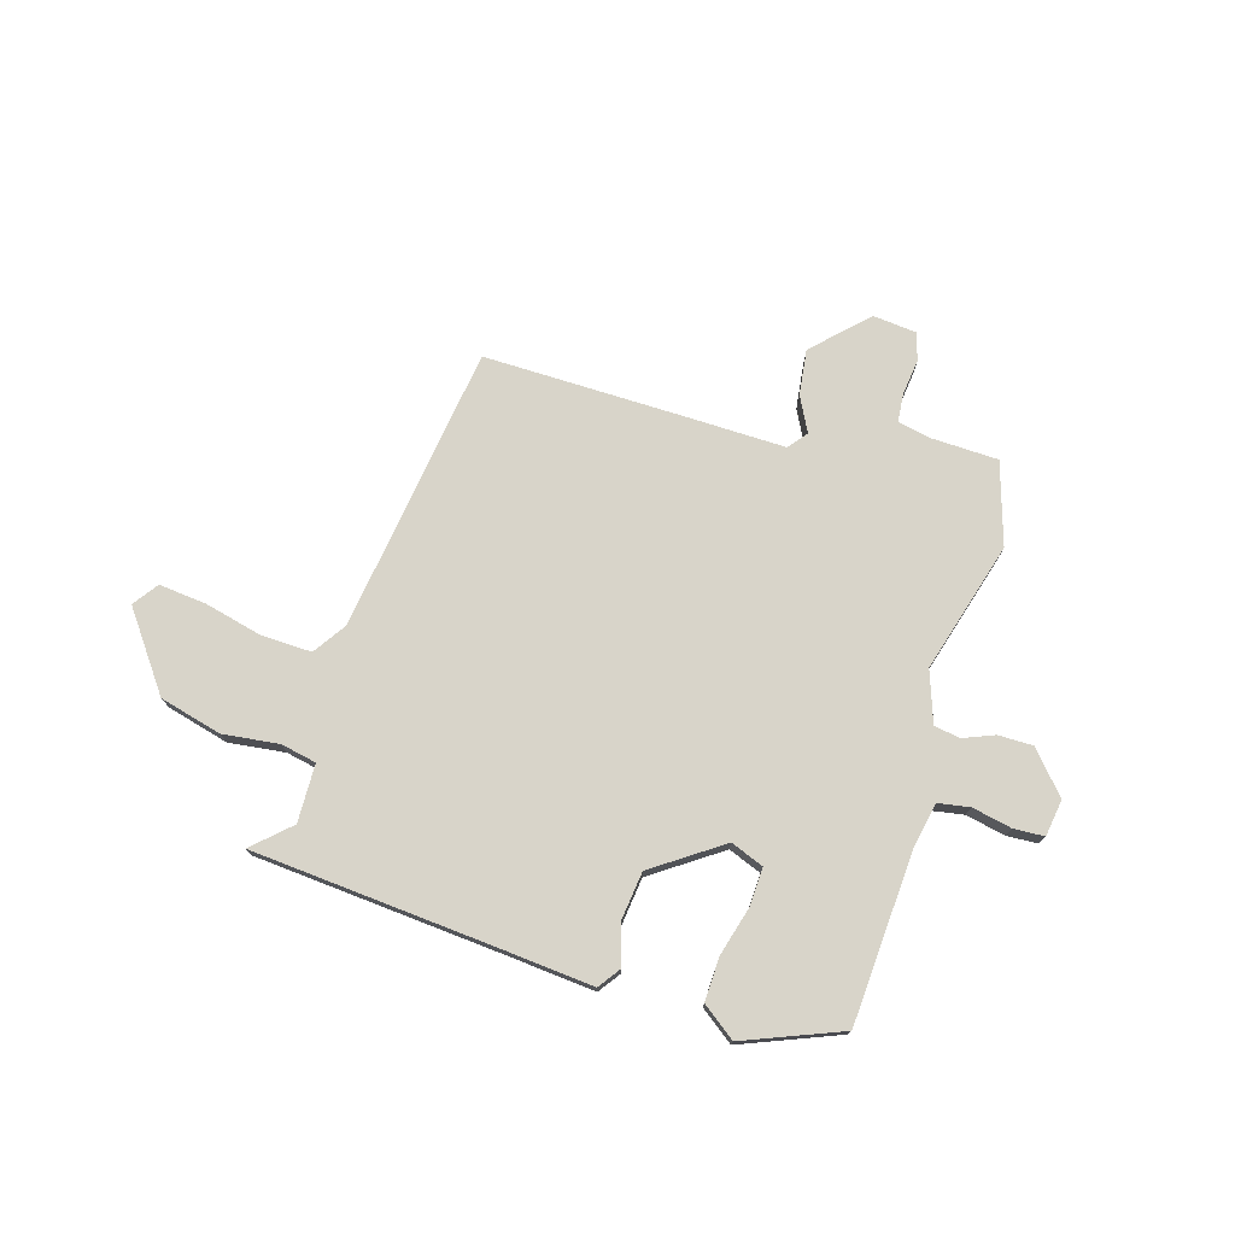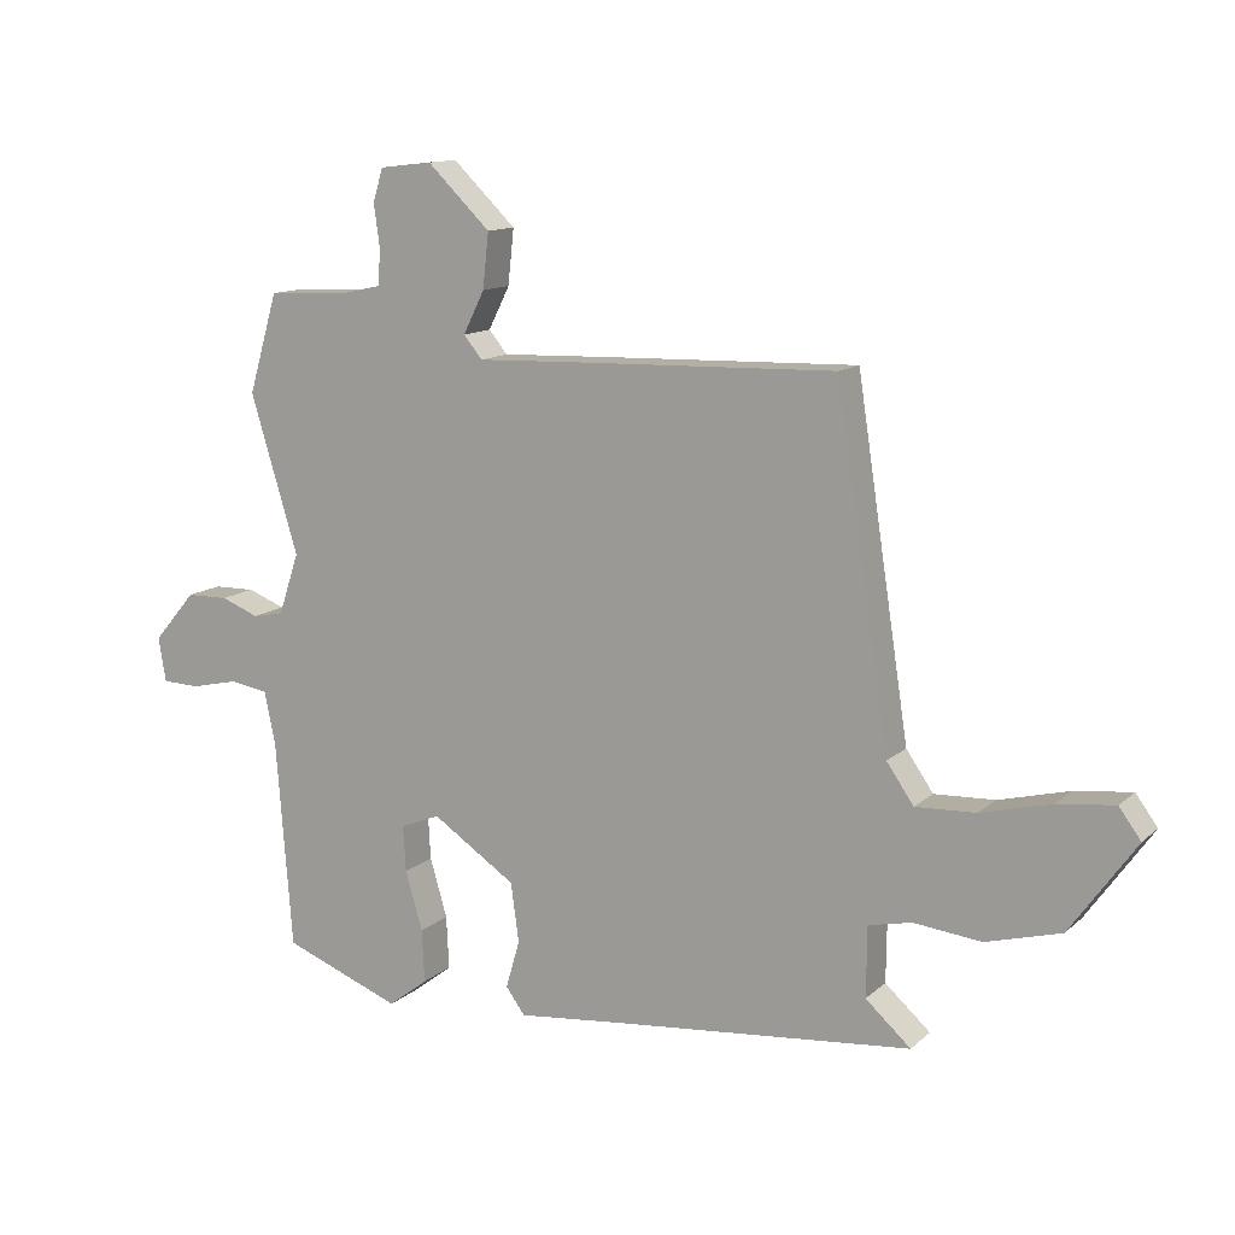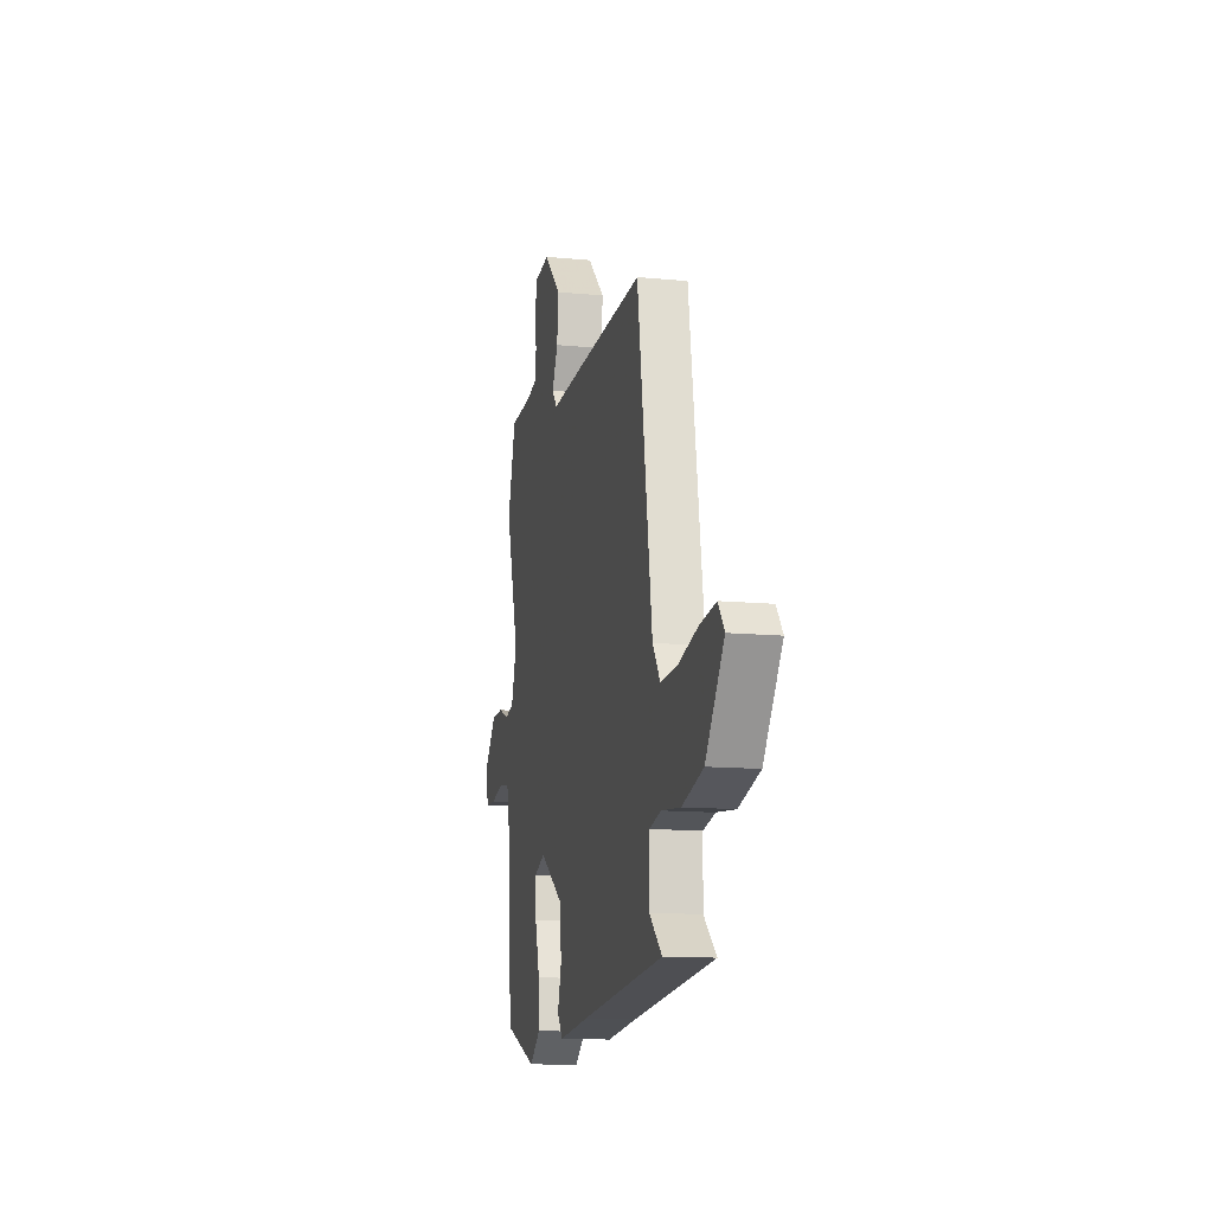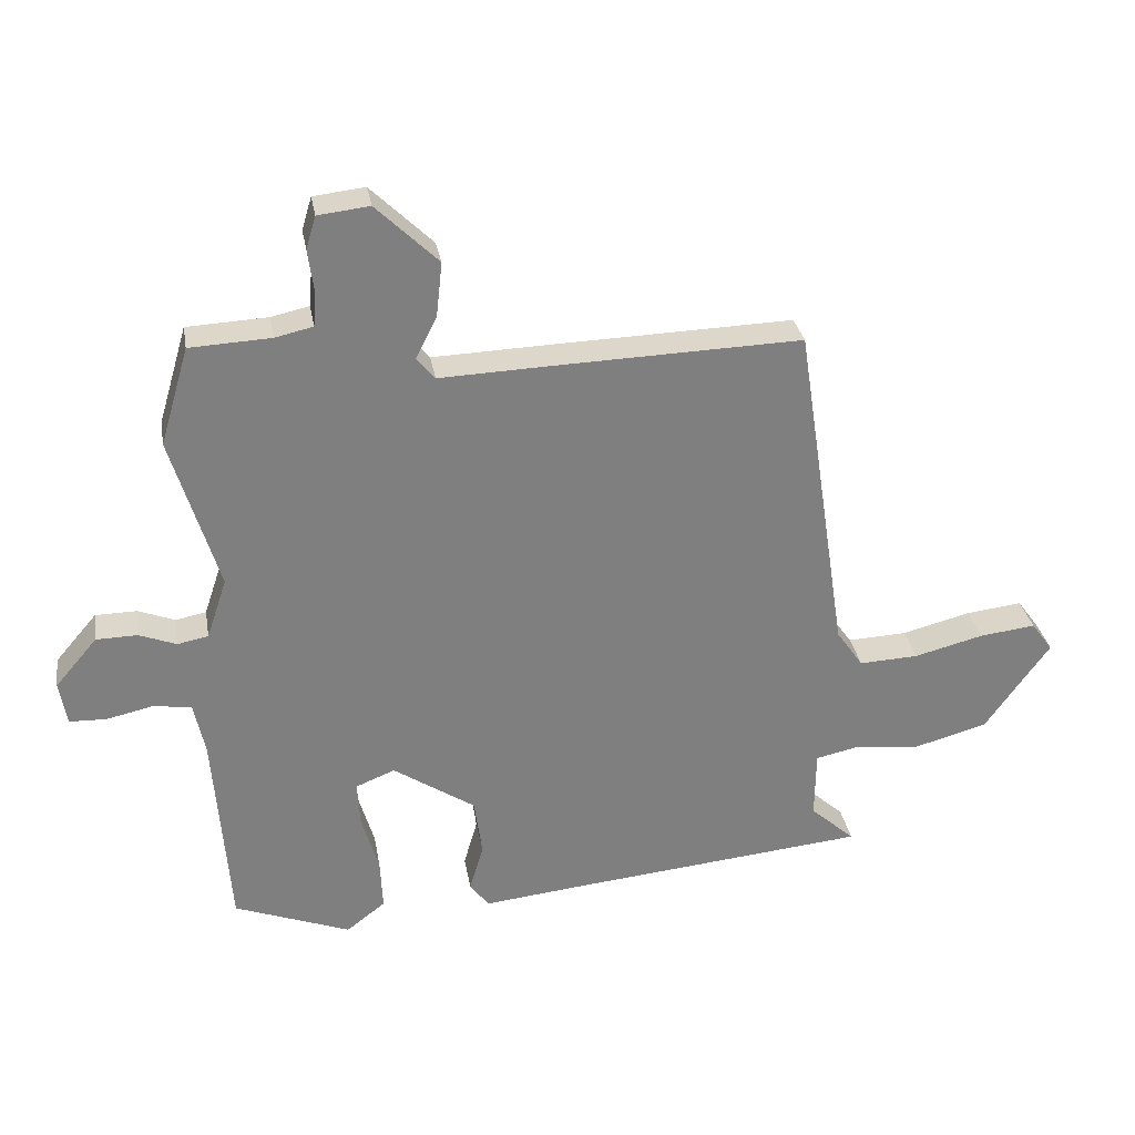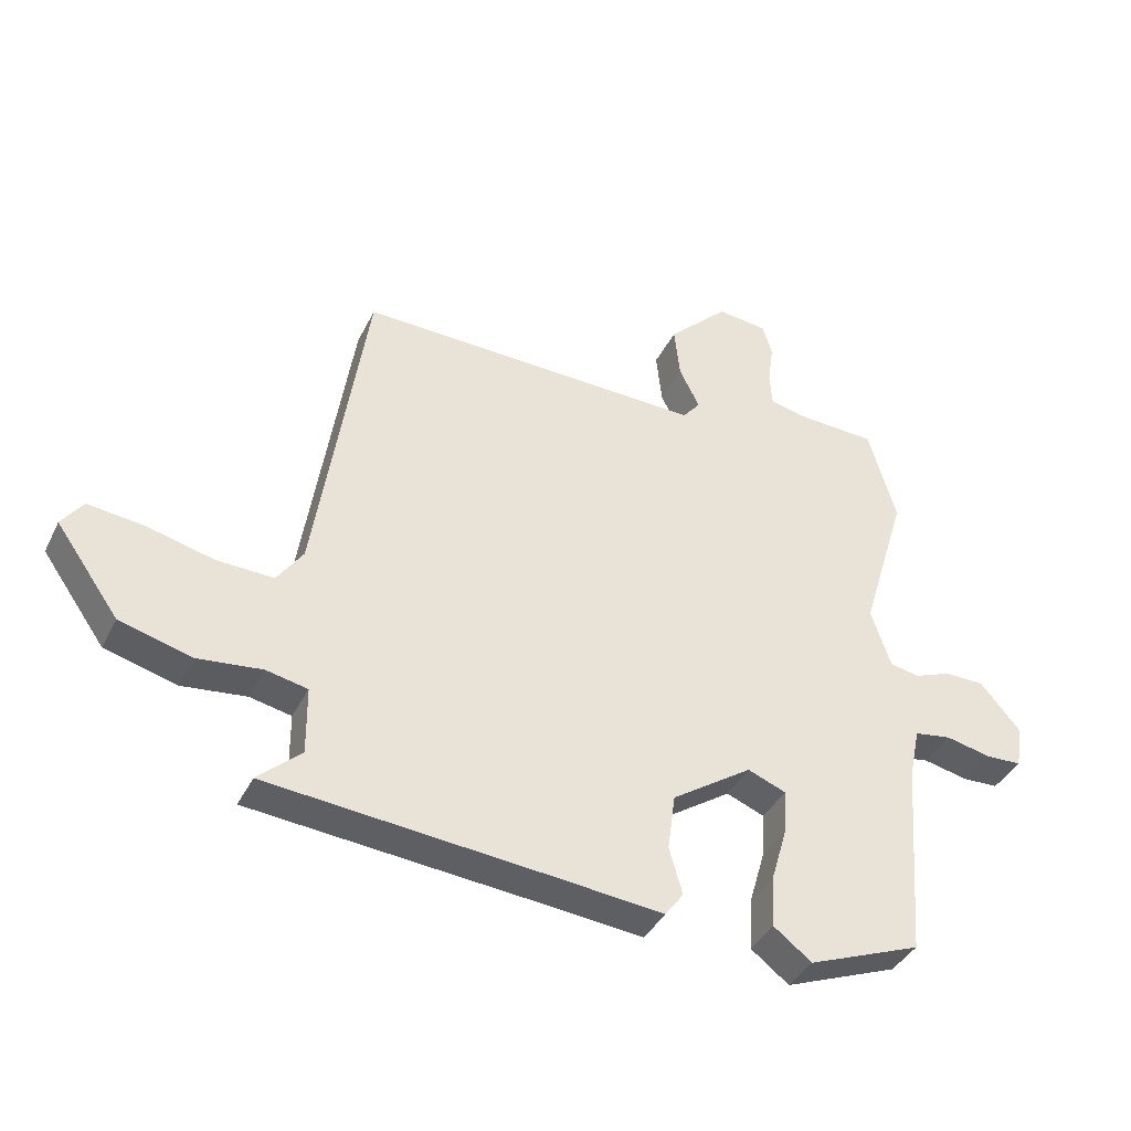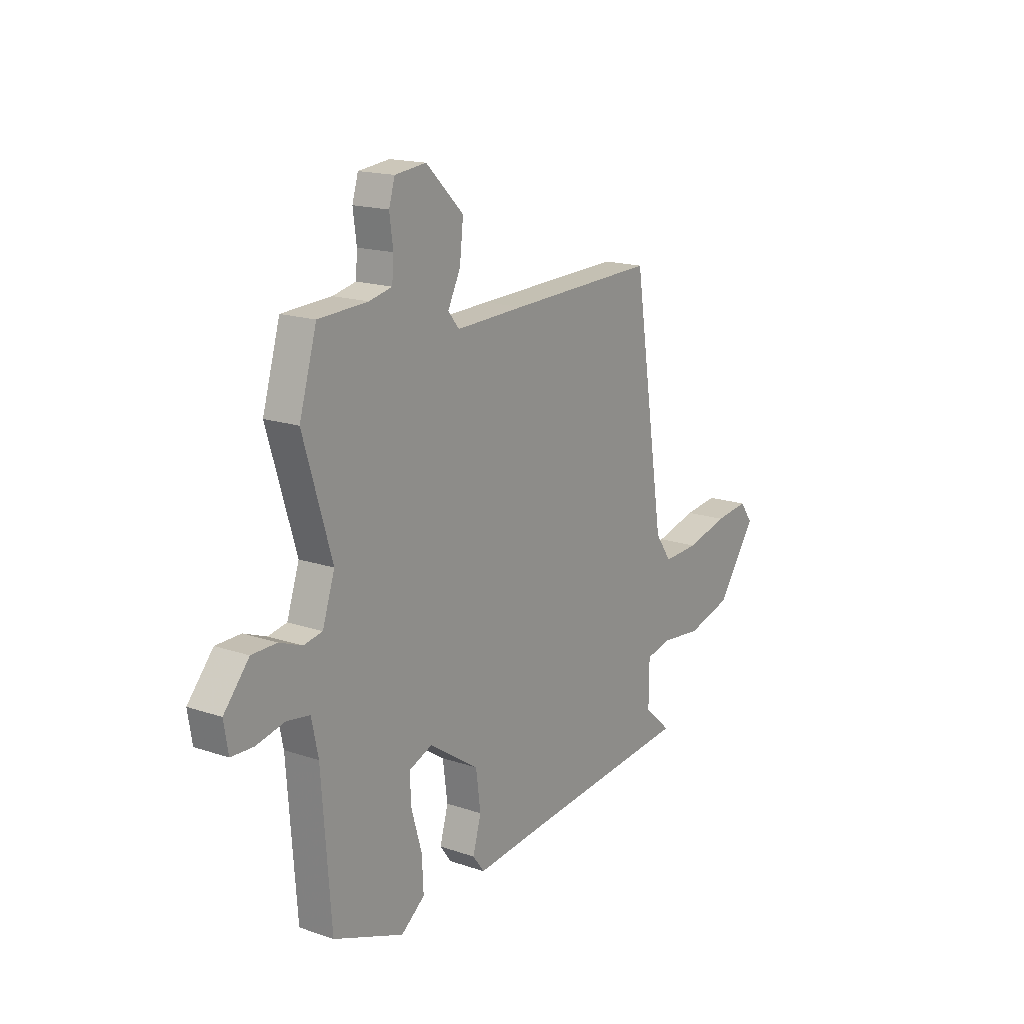
<metadata>
{"format":"obj","ext":"obj","renderer":"f3d","projection":"perspective","resolution":1024,"background":"white","views":[{"elev":75.0,"azim":-164.2,"up":"+Y"},{"elev":12.4,"azim":28.2,"up":"+Z"},{"elev":-12.9,"azim":77.5,"up":"+Z"},{"elev":30.7,"azim":-9.7,"up":"+Z"},{"elev":-38.9,"azim":155.8,"up":"+Z"},{"elev":16.8,"azim":-55.4,"up":"+Z"}]}
</metadata>
<code>
v -0.536 0.07 0.378
v -0.492 0.07 0.528
v -0.368 0.07 0.534
v -0.31 0.07 0.547
v -0.306 0.07 0.599
v -0.315 0.07 0.665
v -0.3 0.07 0.715
v -0.221 0.07 0.724
v -0.126 0.07 0.632
v -0.135 0.07 0.549
v -0.167 0.07 0.485
v -0.139 0.07 0.451
v 0.034 0.07 0.457
v 0.409 0.07 0.468
v 0.489 0.07 -0.053
v 0.53 0.07 -0.112
v 0.621 0.07 -0.108
v 0.727 0.07 -0.081
v 0.813 0.07 -0.071
v 0.846 0.07 -0.116
v 0.747 0.07 -0.255
v 0.634 0.07 -0.286
v 0.532 0.07 -0.275
v 0.467 0.07 -0.289
v 0.466 0.07 -0.395
v 0.534 0.07 -0.456
v 0.086 0.07 -0.499
v -0.078 0.07 -0.516
v -0.107 0.07 -0.477
v -0.086 0.07 -0.404
v -0.098 0.07 -0.315
v -0.224 0.07 -0.231
v -0.284 0.07 -0.255
v -0.28 0.07 -0.324
v -0.254 0.07 -0.413
v -0.25 0.07 -0.493
v -0.31 0.07 -0.539
v -0.488 0.07 -0.471
v -0.512 0.07 -0.157
v -0.529 0.07 -0.077
v -0.587 0.07 -0.068
v -0.659 0.07 -0.084
v -0.715 0.07 -0.082
v -0.726 0.07 -0.015
v -0.662 0.07 0.06
v -0.599 0.07 0.061
v -0.542 0.07 0.039
v -0.495 0.07 0.048
v -0.464 0.07 0.141
v -0.536 0 0.378
v -0.492 0 0.528
v -0.368 0 0.534
v -0.31 0 0.547
v -0.306 0 0.599
v -0.315 0 0.665
v -0.3 0 0.715
v -0.221 0 0.724
v -0.126 0 0.632
v -0.135 0 0.549
v -0.167 0 0.485
v -0.139 0 0.451
v 0.034 0 0.457
v 0.409 0 0.468
v 0.489 0 -0.053
v 0.53 0 -0.112
v 0.621 0 -0.108
v 0.727 0 -0.081
v 0.813 0 -0.071
v 0.846 0 -0.116
v 0.747 0 -0.255
v 0.634 0 -0.286
v 0.532 0 -0.275
v 0.467 0 -0.289
v 0.466 0 -0.395
v 0.534 0 -0.456
v 0.086 0 -0.499
v -0.078 0 -0.516
v -0.107 0 -0.477
v -0.086 0 -0.404
v -0.098 0 -0.315
v -0.224 0 -0.231
v -0.284 0 -0.255
v -0.28 0 -0.324
v -0.254 0 -0.413
v -0.25 0 -0.493
v -0.31 0 -0.539
v -0.488 0 -0.471
v -0.512 0 -0.157
v -0.529 0 -0.077
v -0.587 0 -0.068
v -0.659 0 -0.084
v -0.715 0 -0.082
v -0.726 0 -0.015
v -0.662 0 0.06
v -0.599 0 0.061
v -0.542 0 0.039
v -0.495 0 0.048
v -0.464 0 0.141
f 45 46 47
f 44 45 47
f 43 44 47
f 42 43 47
f 41 42 47
f 40 41 47 48
f 39 40 48 49
f 38 39 49
f 37 38 49
f 36 37 49
f 35 36 49
f 34 35 49
f 27 28 29 30
f 27 30 31
f 26 27 31
f 25 26 31
f 24 25 31 32
f 21 22 23
f 20 21 23
f 19 20 23
f 18 19 23
f 17 18 23
f 23 24 32
f 17 23 32
f 16 17 32
f 12 13 14 15
f 12 15 16 32
f 9 10 11
f 8 9 11
f 7 8 11
f 6 7 11
f 5 6 11
f 12 32 33
f 11 12 33
f 5 11 33
f 4 5 33
f 1 2 3
f 49 1 3
f 34 49 3
f 33 34 3
f 3 4 33
f 96 95 94
f 96 94 93
f 96 93 92
f 96 92 91
f 96 91 90
f 97 96 90 89
f 98 97 89 88
f 98 88 87
f 98 87 86
f 98 86 85
f 98 85 84
f 98 84 83
f 79 78 77 76
f 80 79 76
f 80 76 75
f 80 75 74
f 81 80 74 73
f 72 71 70
f 72 70 69
f 72 69 68
f 72 68 67
f 72 67 66
f 81 73 72
f 81 72 66
f 81 66 65
f 64 63 62 61
f 81 65 64 61
f 60 59 58
f 60 58 57
f 60 57 56
f 60 56 55
f 60 55 54
f 82 81 61
f 82 61 60
f 82 60 54
f 82 54 53
f 52 51 50
f 52 50 98
f 52 98 83
f 52 83 82
f 82 53 52
f 1 50 51 2
f 2 51 52 3
f 3 52 53 4
f 4 53 54 5
f 5 54 55 6
f 6 55 56 7
f 7 56 57 8
f 8 57 58 9
f 9 58 59 10
f 10 59 60 11
f 11 60 61 12
f 12 61 62 13
f 13 62 63 14
f 14 63 64 15
f 15 64 65 16
f 16 65 66 17
f 17 66 67 18
f 18 67 68 19
f 19 68 69 20
f 20 69 70 21
f 21 70 71 22
f 22 71 72 23
f 23 72 73 24
f 24 73 74 25
f 25 74 75 26
f 26 75 76 27
f 27 76 77 28
f 28 77 78 29
f 29 78 79 30
f 30 79 80 31
f 31 80 81 32
f 32 81 82 33
f 33 82 83 34
f 34 83 84 35
f 35 84 85 36
f 36 85 86 37
f 37 86 87 38
f 38 87 88 39
f 39 88 89 40
f 40 89 90 41
f 41 90 91 42
f 42 91 92 43
f 43 92 93 44
f 44 93 94 45
f 45 94 95 46
f 46 95 96 47
f 47 96 97 48
f 48 97 98 49
f 49 98 50 1

</code>
